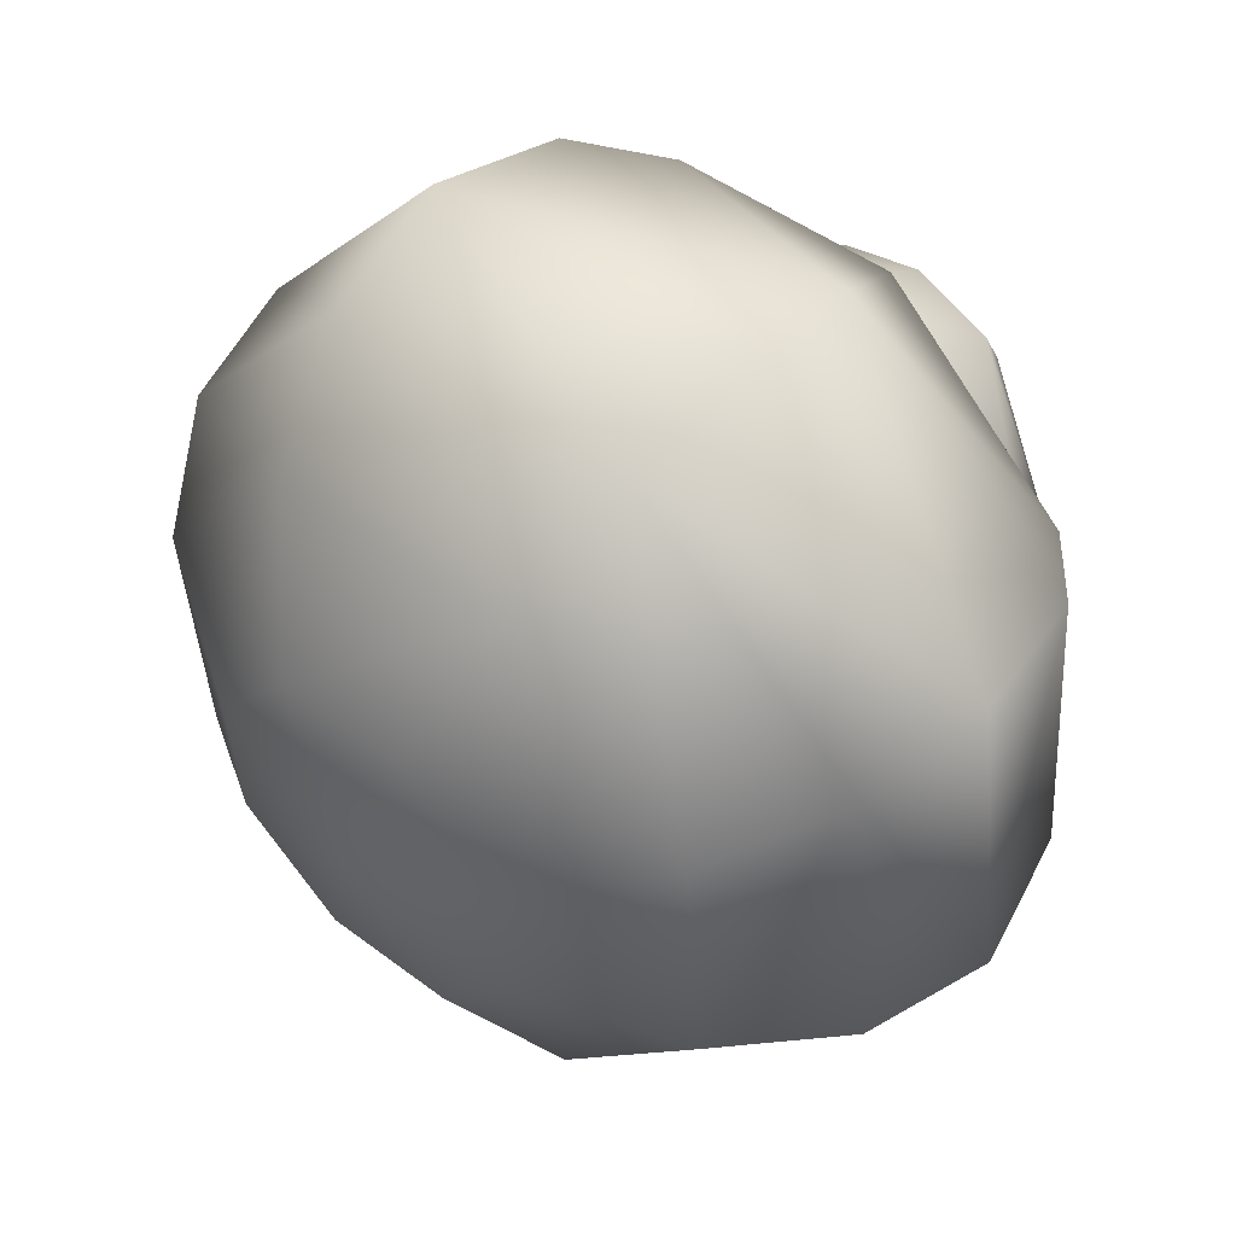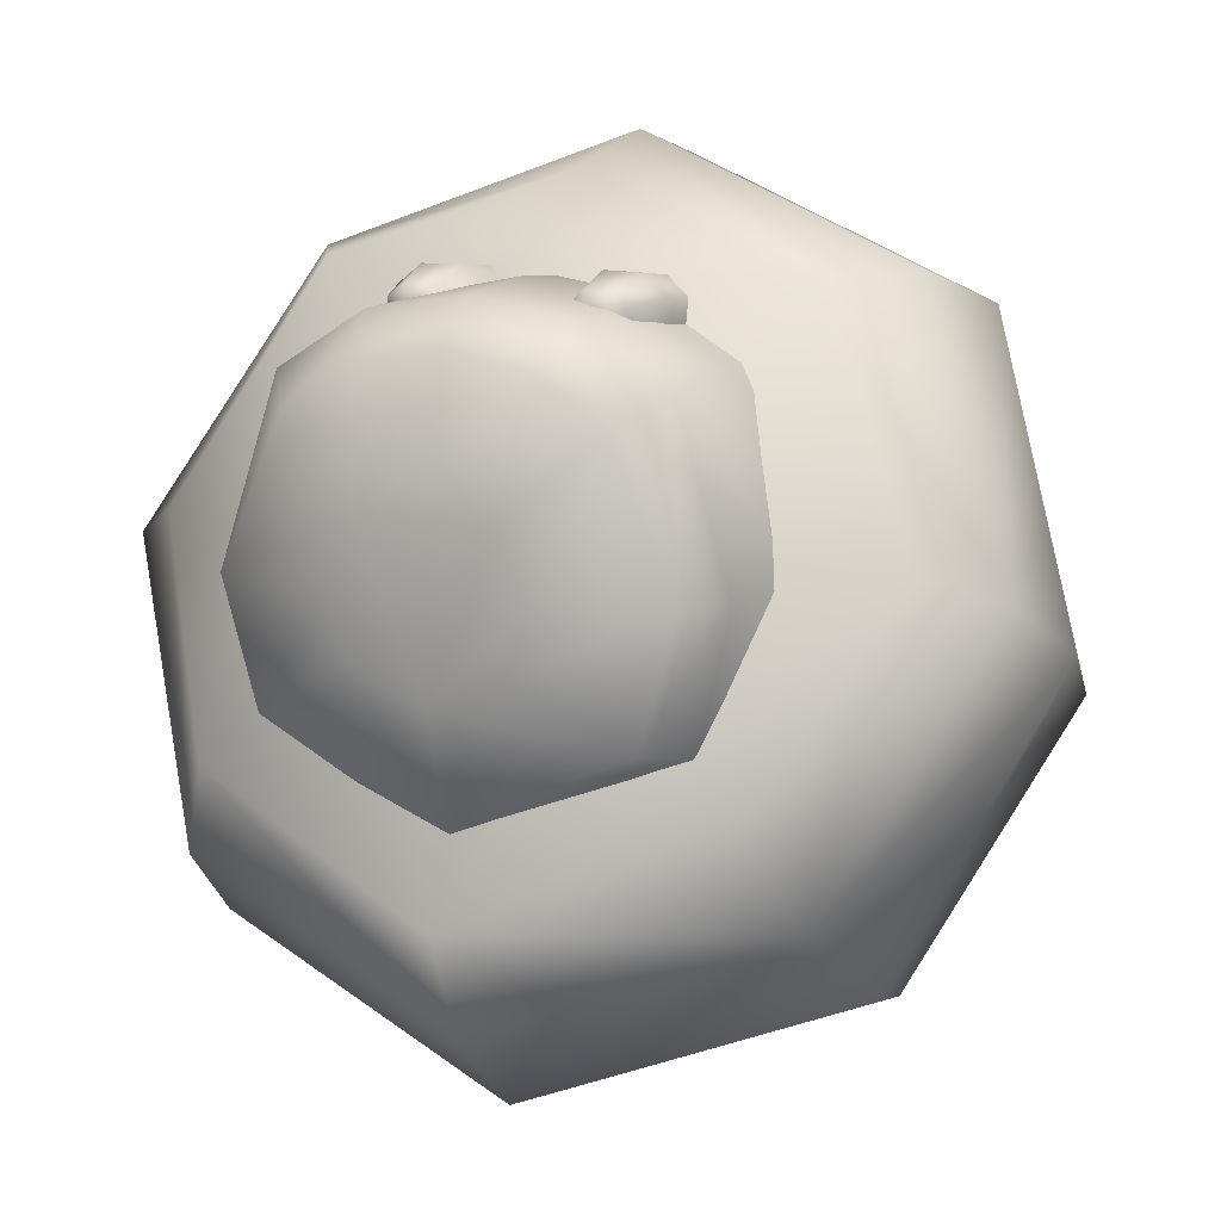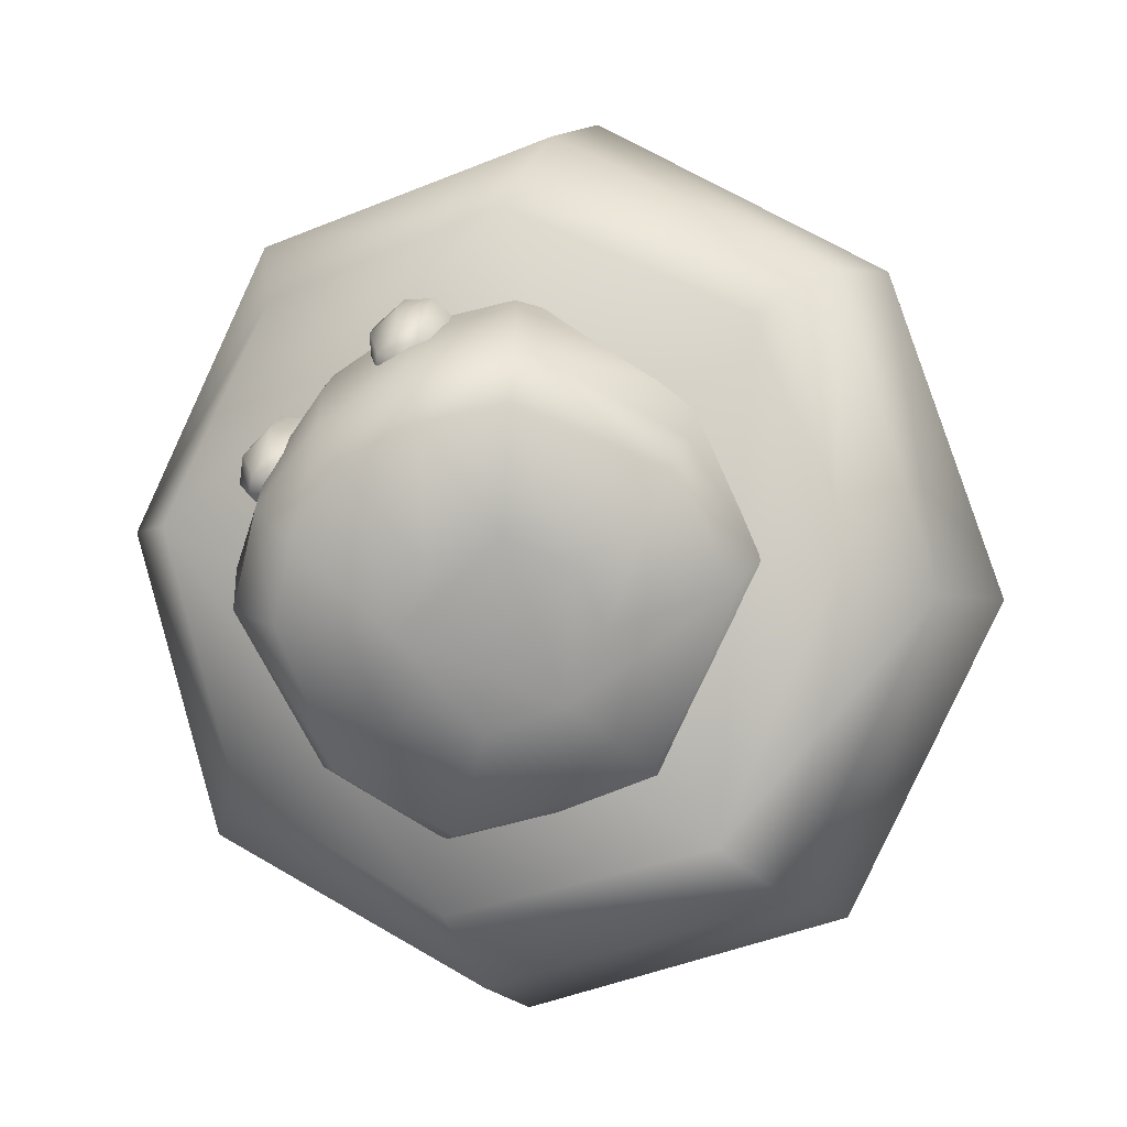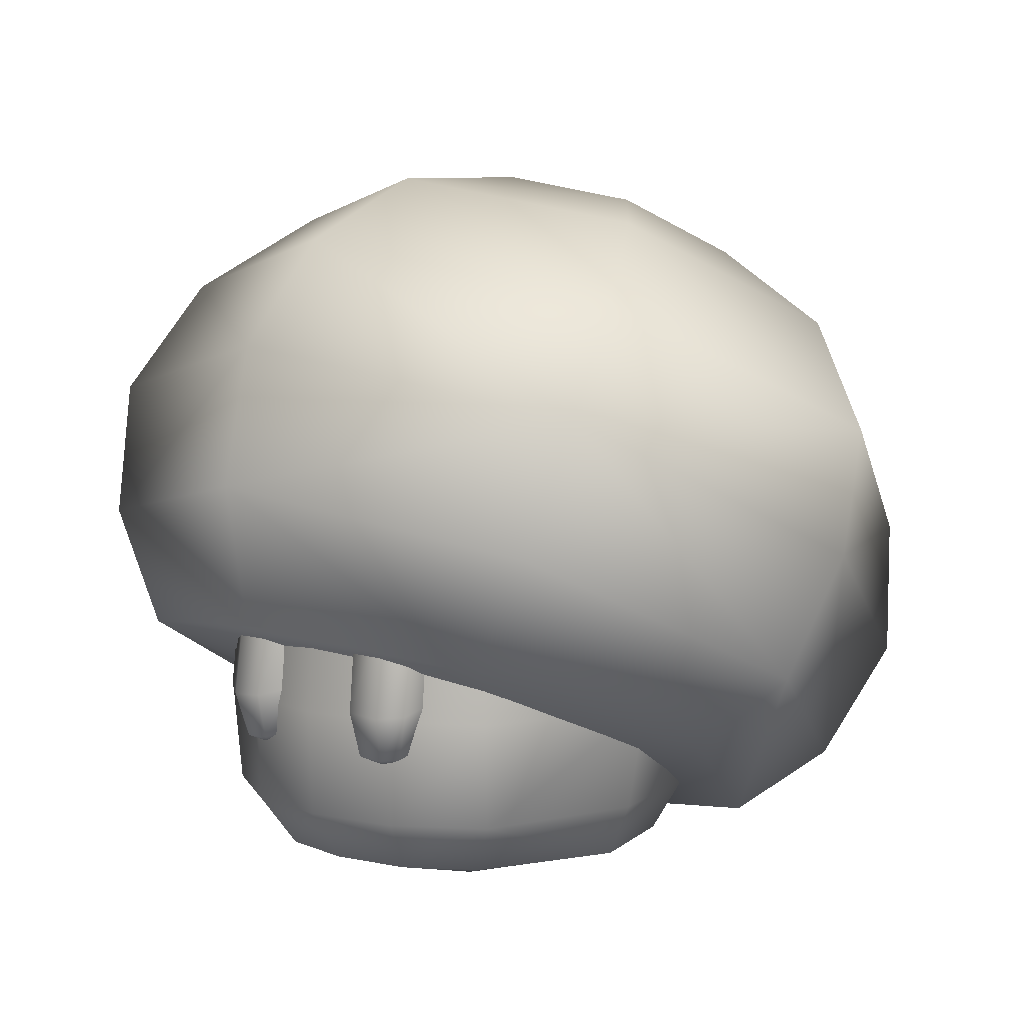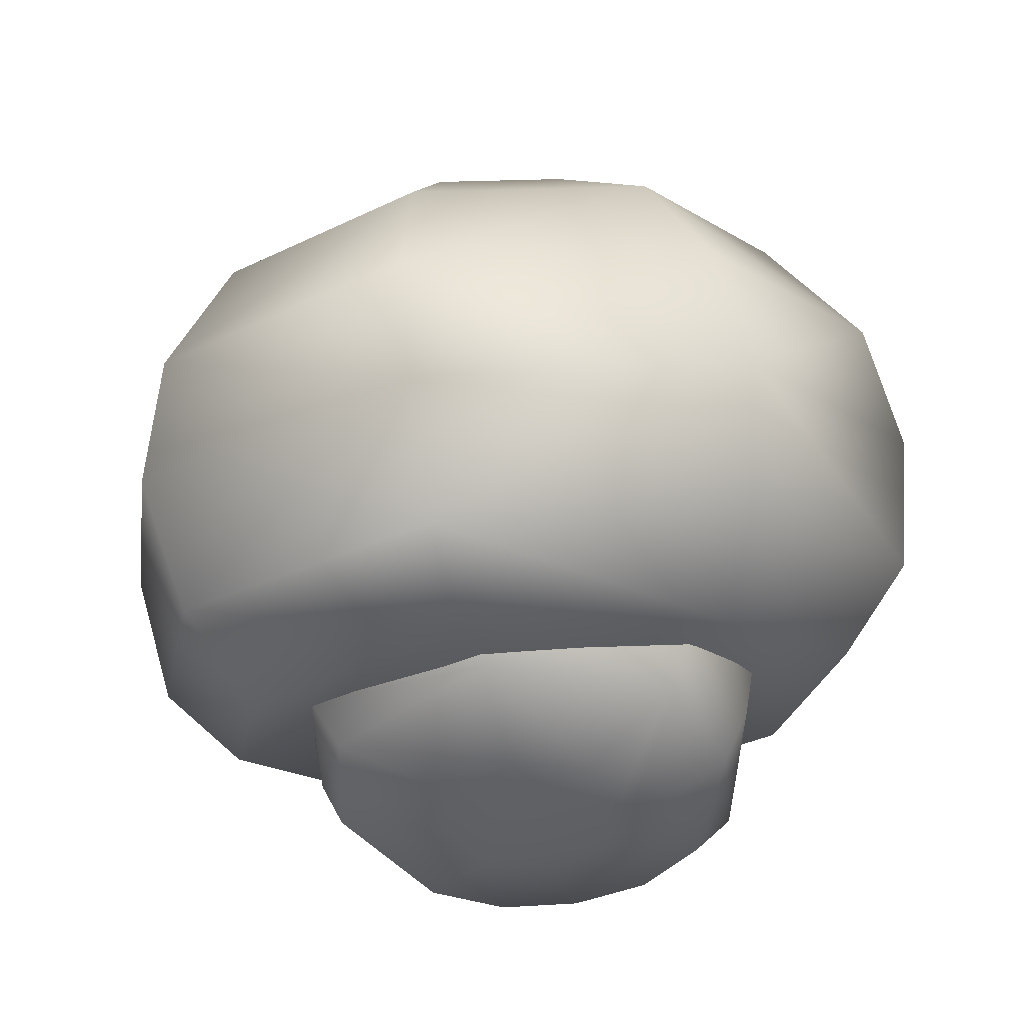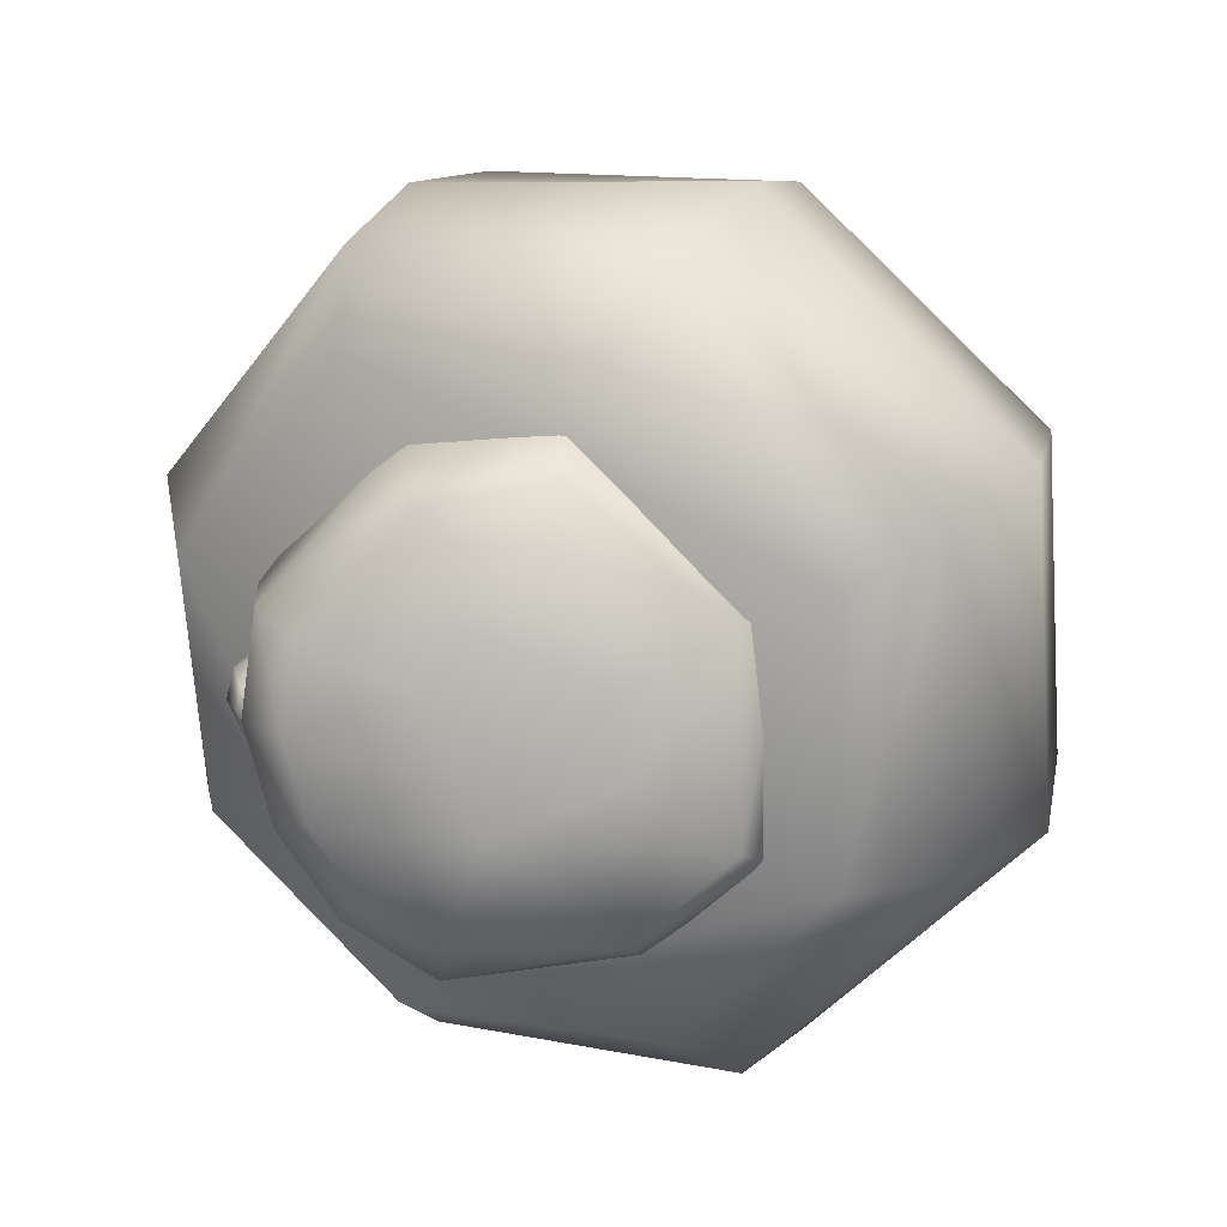
<metadata>
{"format":"obj","ext":"obj","renderer":"f3d","projection":"perspective","resolution":1024,"background":"white","views":[{"elev":12.8,"azim":-131.6,"up":"+Z"},{"elev":12.1,"azim":23.8,"up":"+Z"},{"elev":-70.8,"azim":43.8,"up":"+Y"},{"elev":7.3,"azim":40.7,"up":"+Y"},{"elev":-46.2,"azim":-165.4,"up":"+Y"},{"elev":-79.5,"azim":114.9,"up":"+Y"}]}
</metadata>
<code>
v  0 1.347 -1.433
v  0 1.814 -0.8049
v  0.5417 1.455 -1.228
v  0.6445 -1.057 0.9143
v  0.3486 -1.057 1.111
v  0.2956 -1.198 0.5876
v  0.3717 -0.5546 1.252
v  0.4941 -0.5067 1.279
v  0.4204 -0.515 1.332
v  0.4994 -0.4867 1.201
v  0.3053 -0.5067 1.339
v  0.2429 -0.4867 1.286
v  0.7627 0.1825 1.045
v  0.8138 -0.3432 1.067
v  0.9767 0.0084 0.7539
v  1.019 -0.8195 0.2984
v  0.792 -0.8195 1.032
v  0.9115 -1.057 0.2984
v  1.105 -0.3432 0.2912
v  -0.6445 -1.057 0.9143
v  -0.2956 -1.198 0.5876
v  -0.3486 -1.057 1.111
v  -0.3717 -0.5546 1.252
v  -0.4204 -0.515 1.332
v  -0.4941 -0.5067 1.279
v  -0.4994 -0.4867 1.201
v  -0.2429 -0.4867 1.286
v  -0.3053 -0.5067 1.339
v  -0.7627 0.1825 1.045
v  -0.9767 0.0084 0.7539
v  -0.8138 -0.3432 1.067
v  -1.019 -0.8195 0.2984
v  -0.9115 -1.057 0.2984
v  -0.792 -0.8195 1.032
v  -1.105 -0.3432 0.2912
v  -0.5417 1.455 -1.228
v  0 2.07 -0.0646
v  -0.5417 1.961 -0.2699
v  0.5417 1.961 -0.2699
v  0.7739 1.708 -0.7489
v  -0.7739 1.708 -0.7489
v  -0 -1.202 0.6939
v  -0 -1.057 1.169
v  0.4223 -0.8195 1.268
v  -0 -0.8195 1.338
v  0.4175 -0.3432 1.277
v  -0 -0.3432 1.363
v  0.4077 0.1825 1.246
v  -0 0.1825 1.308
v  1.837 -0.1285 0.2213
v  1.5 -0.4639 0.3956
v  1.087 -0.9631 -0.4774
v  1.286 -0.7293 -0.916
v  1.286 0.4723 1.359
v  1.007 -0.0367 1.366
v  1.433 1.39 -0.581
v  1.003 0.9216 -1.468
v  1.003 1.859 0.3061
v  1.286 1.532 0.7988
v  1.837 0.9311 -0.3384
v  1.286 0.3303 -1.476
v  1.938 0.4013 -0.0586
v  1.398 -0.2517 -1.295
v  1.398 1.054 1.178
v  -0 2.06 0.6862
v  -0 1.789 1.286
v  -0 1.334 1.707
v  -0 0.7298 1.846
v  -0 0.1075 1.732
v  0 -0.5316 -1.825
v  0 -0.9867 -1.403
v  0 0.7208 -1.848
v  0 0.0728 -1.963
v  0.4114 -1.198 0.3
v  0 -1.186 -0.9476
v  0.5414 0.1567 1.148
v  0.5343 0.1287 1.257
v  0.552 -0.3018 1.308
v  0.5593 -0.2737 1.198
v  0.3275 -1.198 0.0444
v  0.7644 -1.057 -0.2209
v  0.449 -0.3134 1.388
v  0.4344 0.1171 1.337
v  0.8867 -0.8195 -0.2811
v  1.022 -0.5173 -0.1091
v  0.2946 -0.3018 1.391
v  0.2846 0.1287 1.34
v  0 -1.202 -0.0875
v  -0 -1.057 -0.5726
v  0.2059 -0.2737 1.293
v  -0 -0.8195 -0.7783
v  0.1986 0.1567 1.242
v  -0.4223 -0.8195 1.268
v  -0.4175 -0.3432 1.277
v  -0.4077 0.1825 1.246
v  -1.5 -0.4639 0.3956
v  -1.837 -0.1285 0.2213
v  -1.286 -0.7293 -0.916
v  -1.087 -0.9631 -0.4774
v  -1.007 -0.0367 1.366
v  -1.286 0.4723 1.359
v  -1.433 1.39 -0.581
v  -1.003 0.9216 -1.468
v  -1.003 1.859 0.3061
v  -1.286 1.532 0.7988
v  -1.837 0.9311 -0.3384
v  -1.398 -0.2517 -1.295
v  -1.938 0.4013 -0.0586
v  -1.286 0.3303 -1.476
v  -1.398 1.054 1.178
v  -0.4114 -1.198 0.3
v  -0.5593 -0.2737 1.198
v  -0.552 -0.3018 1.308
v  -0.5343 0.1287 1.257
v  -0.5414 0.1567 1.148
v  -0.7644 -1.057 -0.2209
v  -0.3275 -1.198 0.0444
v  -0.449 -0.3134 1.388
v  -0.4344 0.1171 1.337
v  -1.022 -0.5173 -0.1091
v  -0.8867 -0.8195 -0.2811
v  -0.2946 -0.3018 1.391
v  -0.2846 0.1287 1.34
v  -0.2059 -0.2737 1.293
v  -0.1986 0.1567 1.242
o 10
g 10
f 1 2 3
f 4 5 6
f 7 8 9
f 7 10 8
f 7 11 12
f 7 9 11
f 13 14 15
f 16 17 18
f 4 18 17
f 19 15 14
f 20 21 22
f 23 24 25
f 23 25 26
f 23 27 28
f 23 28 24
f 29 30 31
f 32 33 34
f 20 34 33
f 35 31 30
f 1 36 2
f 37 2 38
f 37 39 2
f 40 2 39
f 41 2 36
f 41 38 2
f 40 3 2
f 42 6 5
f 43 42 5
f 43 5 44
f 45 43 44
f 45 44 46
f 47 45 46
f 47 46 48
f 49 47 48
f 50 51 52
f 53 50 52
f 50 54 55
f 51 50 55
f 40 56 57
f 3 40 57
f 40 39 58
f 56 40 58
f 58 59 60
f 56 58 60
f 61 60 62
f 63 61 62
f 60 59 64
f 62 60 64
f 64 54 50
f 62 64 50
f 62 50 53
f 63 62 53
f 56 60 61
f 57 56 61
f 65 66 59
f 58 65 59
f 66 67 64
f 59 66 64
f 64 67 68
f 54 64 68
f 39 37 65
f 58 39 65
f 68 69 55
f 54 68 55
f 70 63 53
f 71 70 53
f 72 57 61
f 73 72 61
f 61 63 70
f 73 61 70
f 4 6 74
f 18 4 74
f 1 3 57
f 72 1 57
f 53 52 75
f 71 53 75
f 76 77 78
f 79 76 78
f 79 78 8
f 10 79 8
f 18 74 80
f 81 18 80
f 78 82 9
f 8 78 9
f 77 83 82
f 78 77 82
f 19 16 84
f 85 19 84
f 82 86 11
f 9 82 11
f 83 87 86
f 82 83 86
f 81 80 88
f 89 81 88
f 86 90 12
f 11 86 12
f 13 48 46
f 14 13 46
f 14 46 44
f 17 14 44
f 17 44 5
f 4 17 5
f 84 81 89
f 91 84 89
f 16 18 81
f 84 16 81
f 87 92 90
f 86 87 90
f 17 16 19
f 14 17 19
f 43 22 21
f 42 43 21
f 45 93 22
f 43 45 22
f 47 94 93
f 45 47 93
f 49 95 94
f 47 49 94
f 96 97 98
f 99 96 98
f 96 100 101
f 97 96 101
f 102 41 36
f 103 102 36
f 102 104 38
f 41 102 38
f 105 104 102
f 106 105 102
f 107 108 106
f 109 107 106
f 108 110 105
f 106 108 105
f 101 110 108
f 97 101 108
f 97 108 107
f 98 97 107
f 106 102 103
f 109 106 103
f 66 65 104
f 105 66 104
f 99 75 100
f 96 99 100
f 67 66 105
f 110 67 105
f 101 68 67
f 110 101 67
f 104 65 37
f 38 104 37
f 69 68 101
f 100 69 101
f 71 98 107
f 70 71 107
f 73 109 103
f 72 73 103
f 107 109 73
f 70 107 73
f 33 111 21
f 20 33 21
f 72 103 36
f 1 72 36
f 99 98 71
f 75 99 71
f 112 113 114
f 115 112 114
f 26 25 113
f 112 26 113
f 116 117 111
f 33 116 111
f 25 24 118
f 113 25 118
f 113 118 119
f 114 113 119
f 120 121 32
f 35 120 32
f 24 28 122
f 118 24 122
f 118 122 123
f 119 118 123
f 89 88 117
f 116 89 117
f 28 27 124
f 122 28 124
f 31 94 95
f 29 31 95
f 34 93 94
f 31 34 94
f 20 22 93
f 34 20 93
f 74 6 88
f 80 74 88
f 91 89 116
f 121 91 116
f 121 116 33
f 32 121 33
f 122 124 125
f 123 122 125
f 31 35 32
f 34 31 32
f 117 88 21
f 111 117 21
f 21 88 6
f 42 21 6
f 51 55 75
f 52 51 75
f 100 75 55
f 69 100 55

</code>
